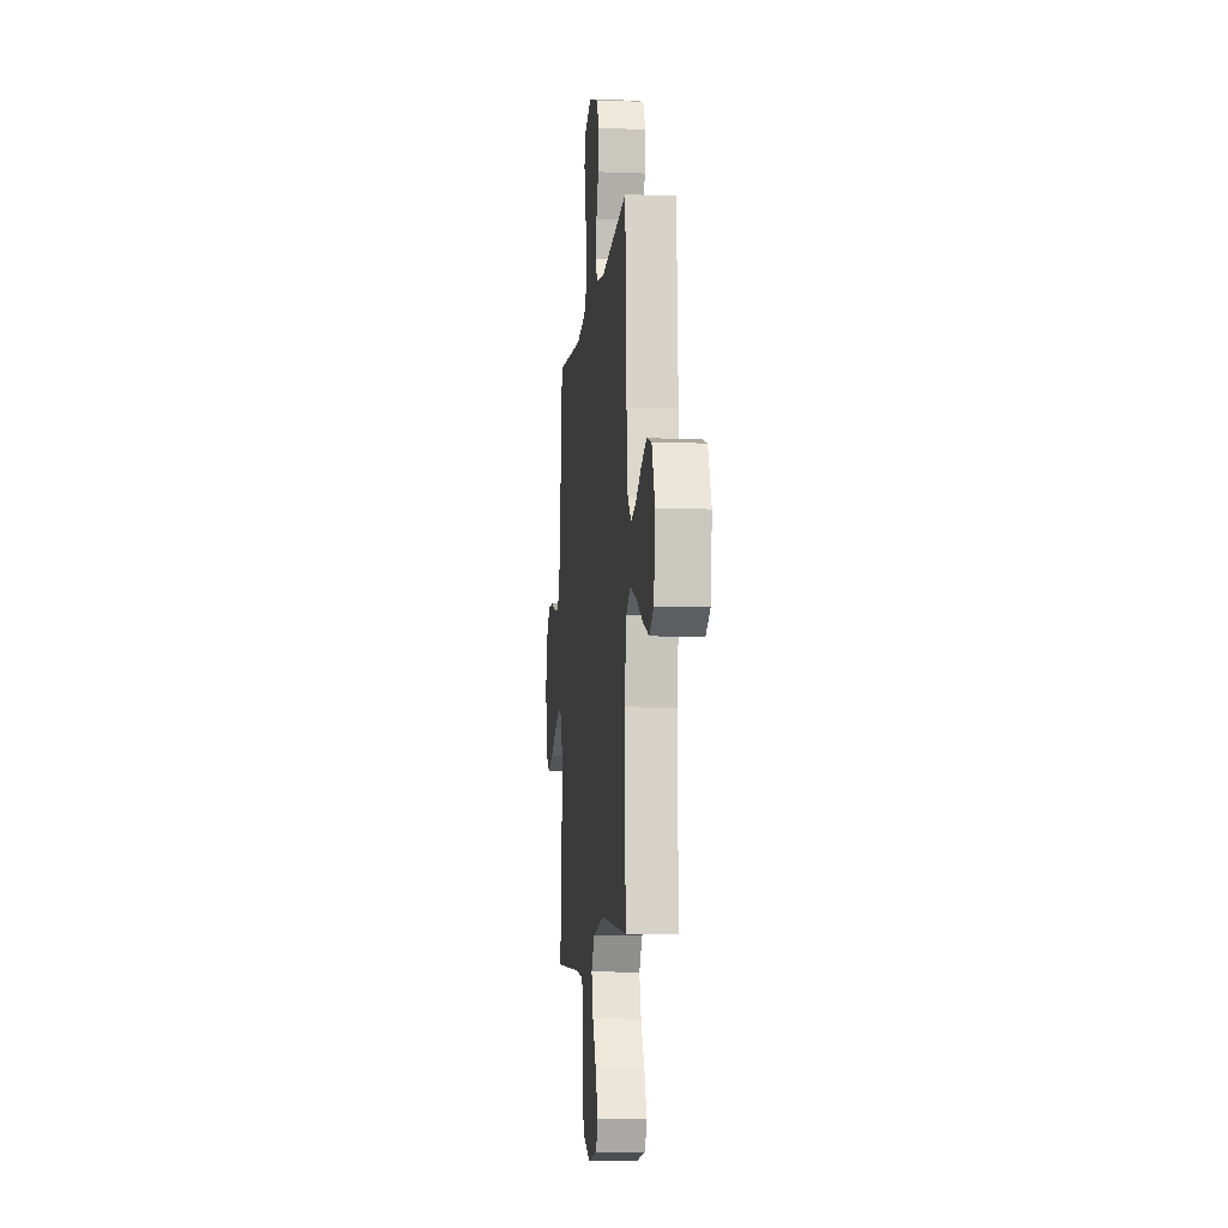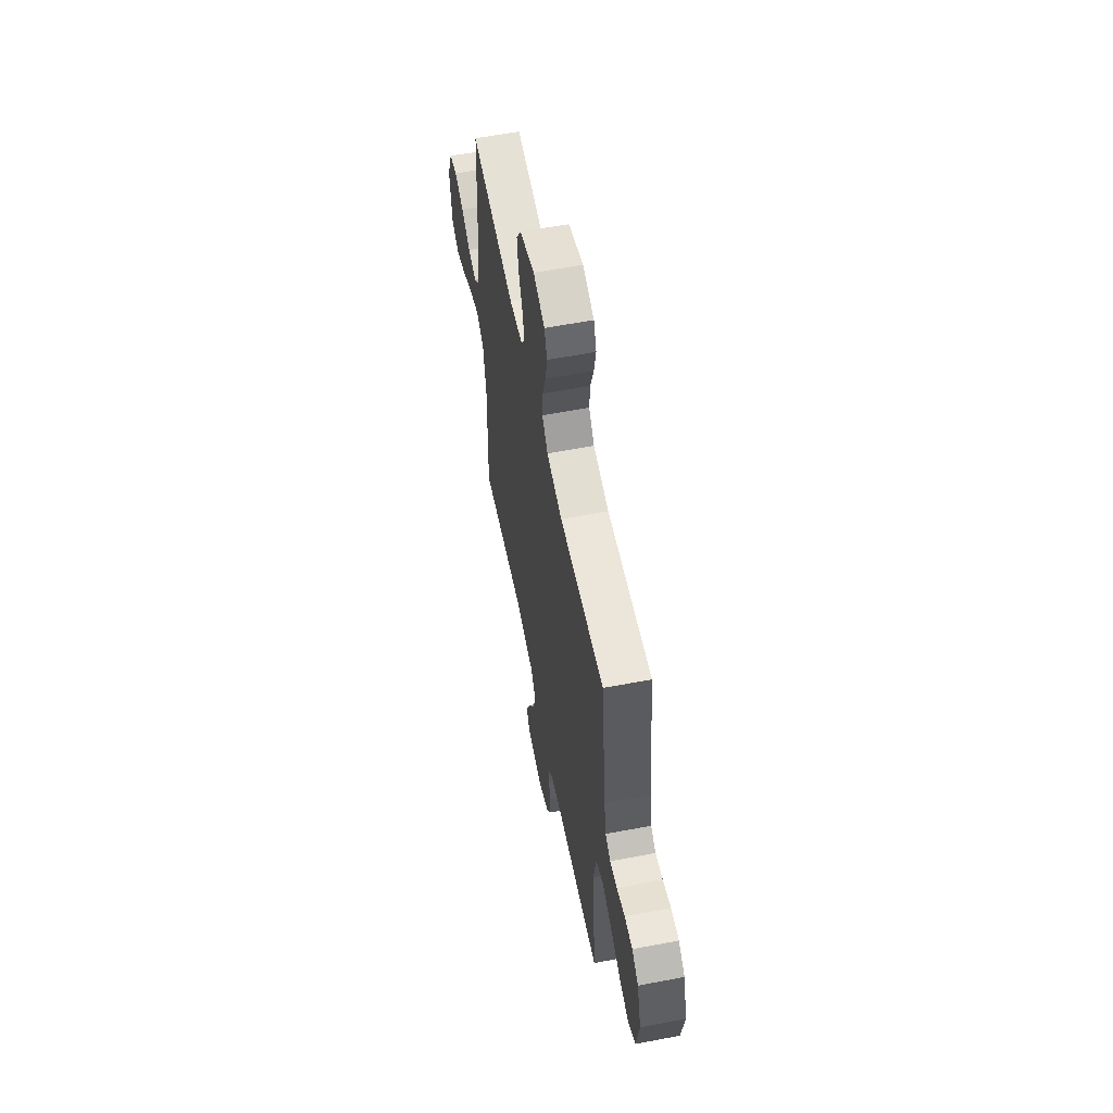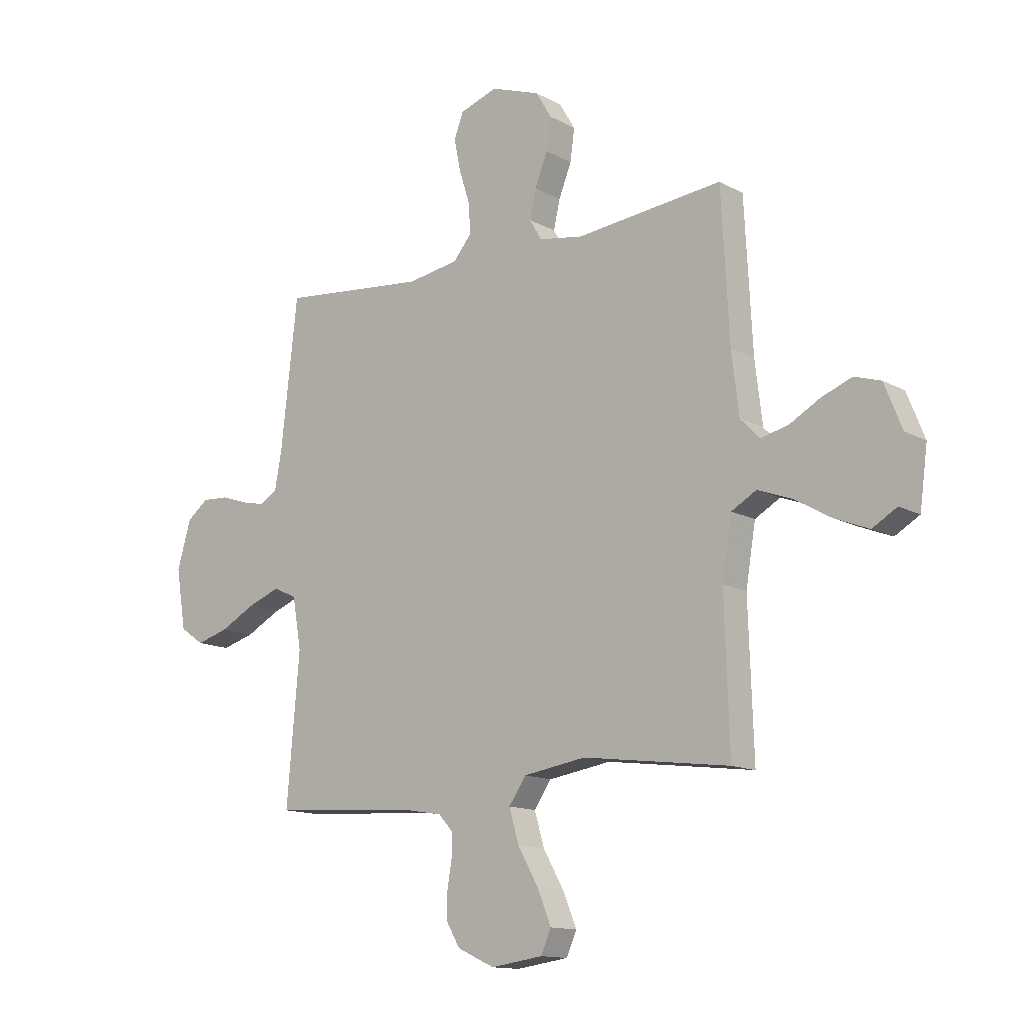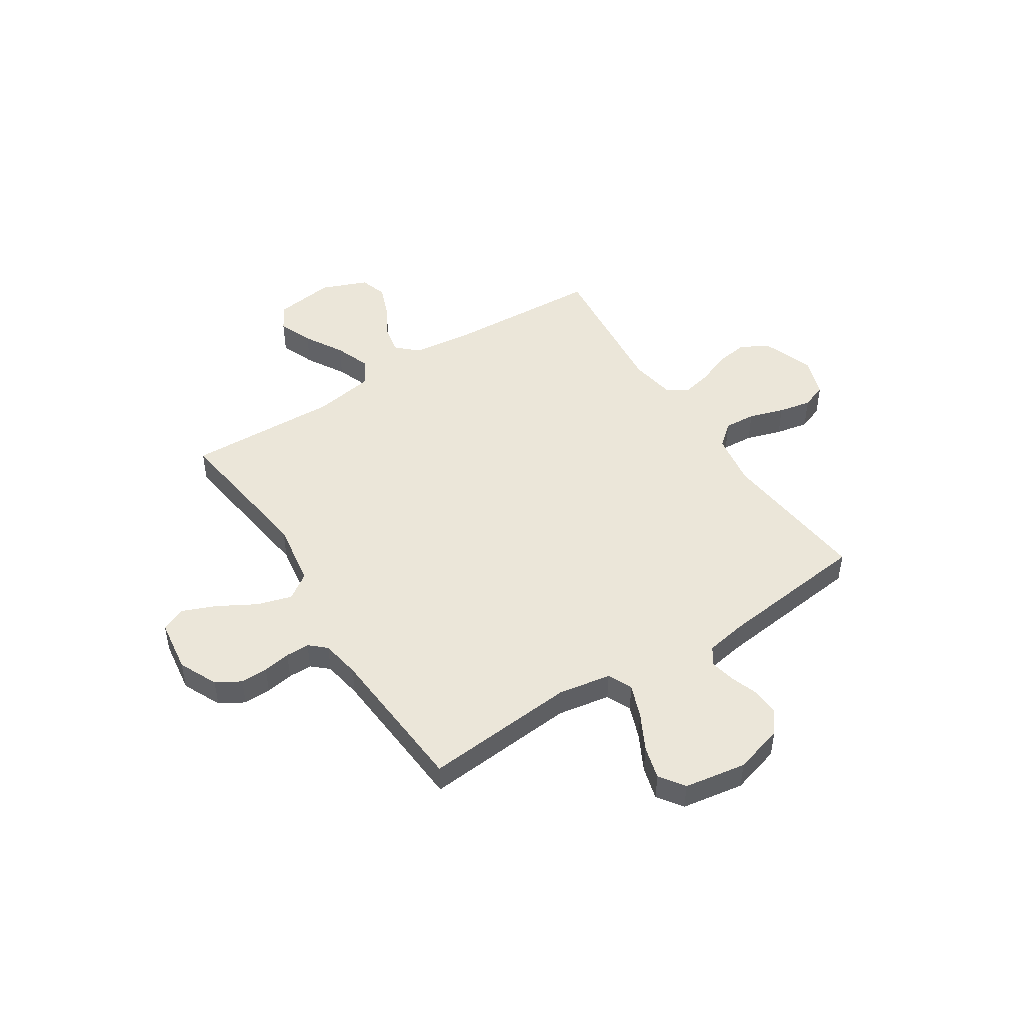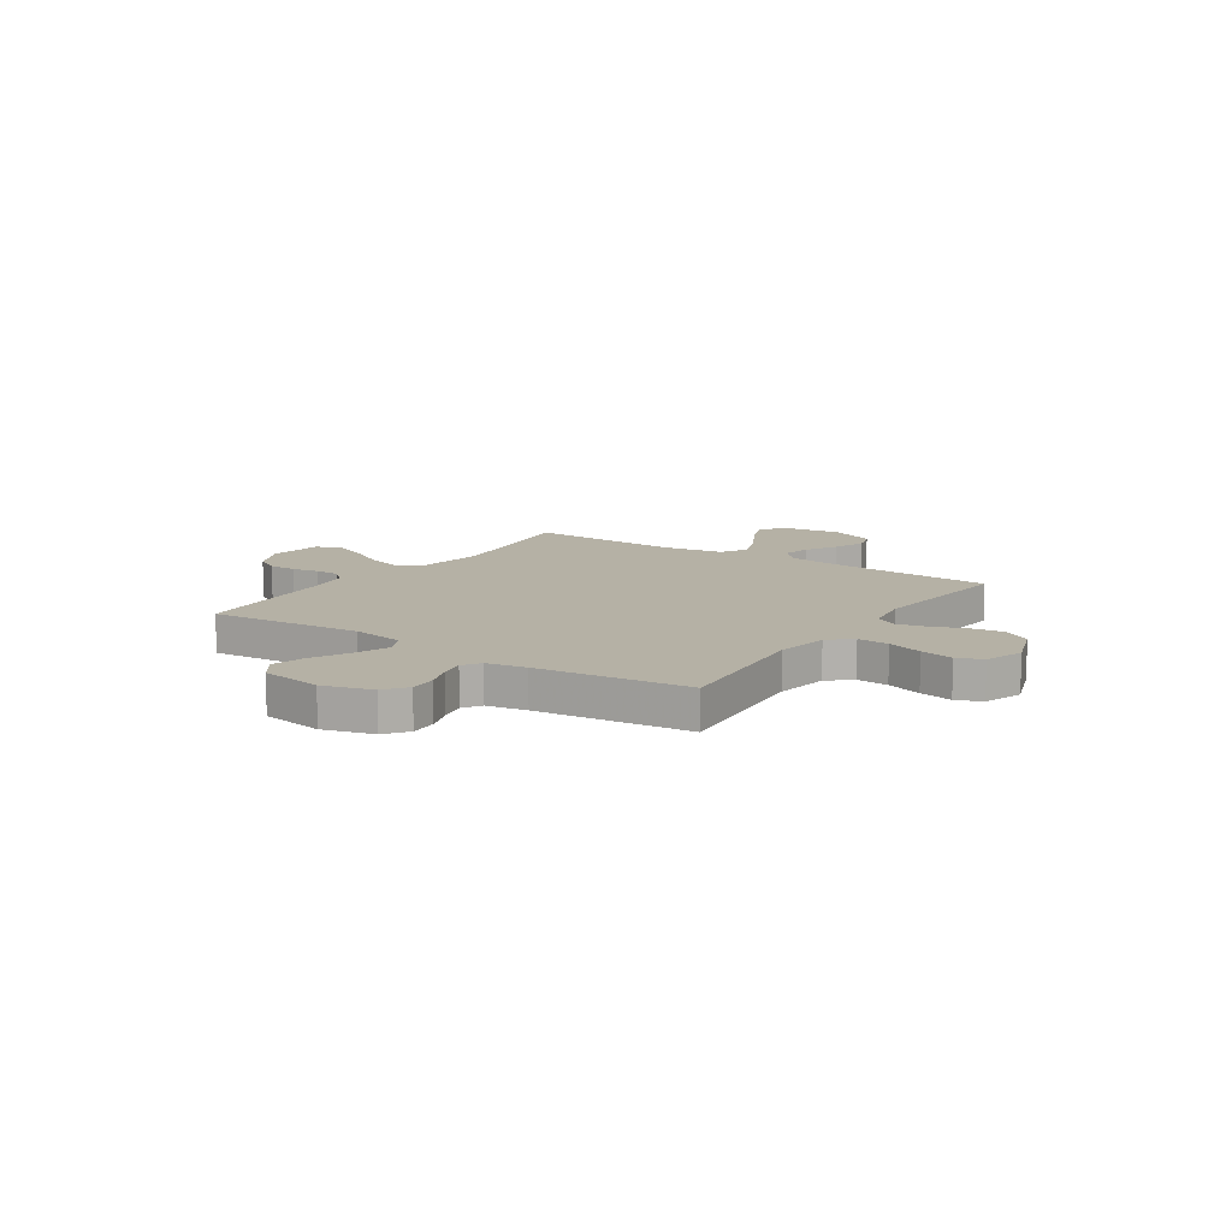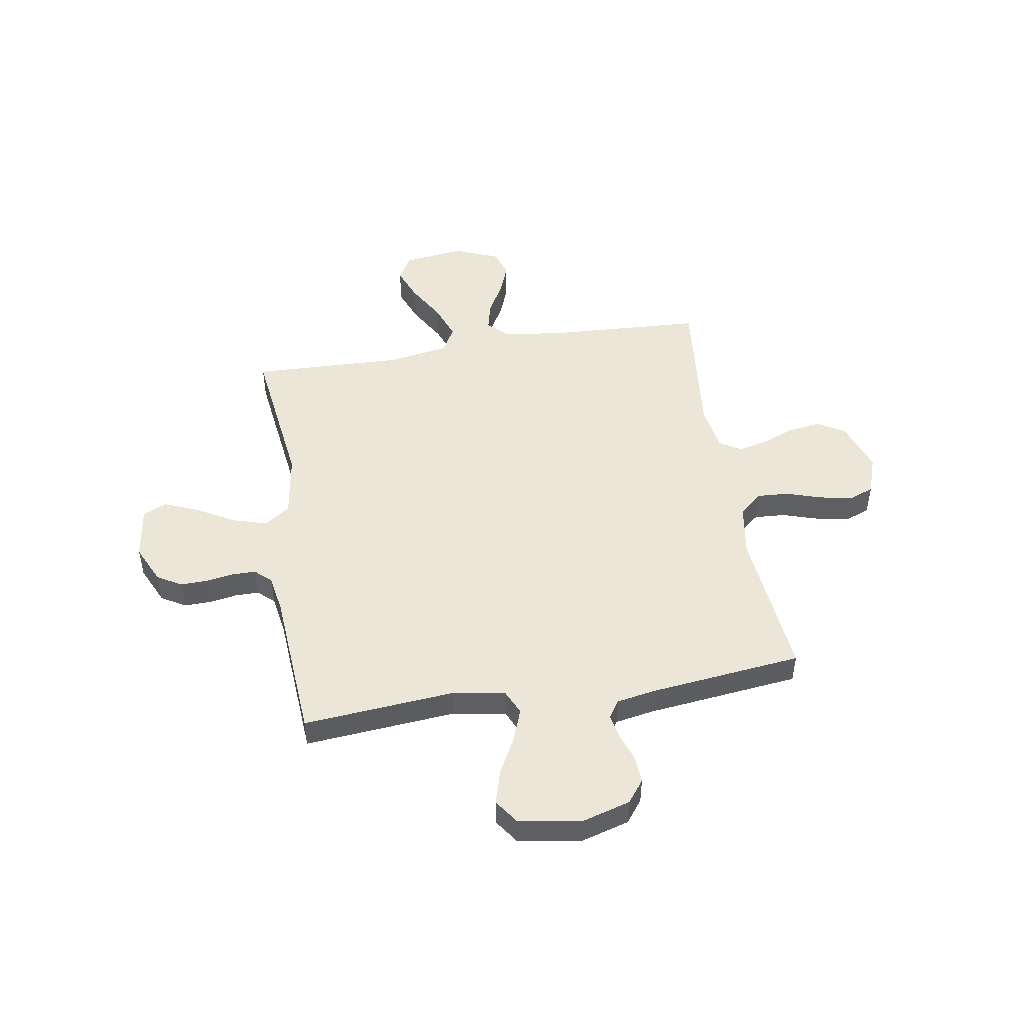
<metadata>
{"format":"obj","ext":"obj","renderer":"f3d","projection":"perspective","resolution":1024,"background":"white","views":[{"elev":-9.0,"azim":84.1,"up":"+Z"},{"elev":59.2,"azim":-101.1,"up":"+Z"},{"elev":-13.3,"azim":39.3,"up":"+Z"},{"elev":47.8,"azim":-122.9,"up":"+Y"},{"elev":11.8,"azim":-56.2,"up":"+Y"},{"elev":48.6,"azim":-99.3,"up":"+Y"}]}
</metadata>
<code>
v 0.5 0.07 -0.5
v 0.2 0.07 -0.461
v 0.072 0.07 -0.481
v 0.037 0.07 -0.532
v 0.057 0.07 -0.6
v 0.099 0.07 -0.674
v 0.127 0.07 -0.742
v 0.106 0.07 -0.789
v 0 0.07 -0.804
v -0.076 0.07 -0.769
v -0.104 0.07 -0.721
v -0.103 0.07 -0.667
v -0.094 0.07 -0.613
v -0.094 0.07 -0.566
v -0.123 0.07 -0.534
v -0.2 0.07 -0.521
v -0.5 0.07 -0.5
v -0.474 0.07 -0.2
v -0.492 0.07 -0.096
v -0.54 0.07 -0.074
v -0.606 0.07 -0.099
v -0.678 0.07 -0.137
v -0.744 0.07 -0.156
v -0.793 0.07 -0.122
v -0.813 0.07 0
v -0.785 0.07 0.097
v -0.741 0.07 0.131
v -0.687 0.07 0.128
v -0.632 0.07 0.109
v -0.583 0.07 0.099
v -0.548 0.07 0.122
v -0.534 0.07 0.2
v -0.5 0.07 0.5
v -0.2 0.07 0.47
v -0.095 0.07 0.487
v -0.057 0.07 0.532
v -0.061 0.07 0.594
v -0.083 0.07 0.663
v -0.096 0.07 0.728
v -0.077 0.07 0.778
v 0 0.07 0.804
v 0.101 0.07 0.768
v 0.133 0.07 0.714
v 0.124 0.07 0.649
v 0.098 0.07 0.584
v 0.085 0.07 0.526
v 0.11 0.07 0.484
v 0.2 0.07 0.469
v 0.5 0.07 0.5
v 0.516 0.07 0.2
v 0.531 0.07 0.075
v 0.57 0.07 0.035
v 0.626 0.07 0.048
v 0.689 0.07 0.083
v 0.751 0.07 0.107
v 0.805 0.07 0.09
v 0.841 0.07 0
v 0.825 0.07 -0.119
v 0.775 0.07 -0.148
v 0.707 0.07 -0.121
v 0.631 0.07 -0.077
v 0.561 0.07 -0.051
v 0.51 0.07 -0.08
v 0.49 0.07 -0.2
v 0.5 0 -0.5
v 0.2 0 -0.461
v 0.072 0 -0.481
v 0.037 0 -0.532
v 0.057 0 -0.6
v 0.099 0 -0.674
v 0.127 0 -0.742
v 0.106 0 -0.789
v 0 0 -0.804
v -0.076 0 -0.769
v -0.104 0 -0.721
v -0.103 0 -0.667
v -0.094 0 -0.613
v -0.094 0 -0.566
v -0.123 0 -0.534
v -0.2 0 -0.521
v -0.5 0 -0.5
v -0.474 0 -0.2
v -0.492 0 -0.096
v -0.54 0 -0.074
v -0.606 0 -0.099
v -0.678 0 -0.137
v -0.744 0 -0.156
v -0.793 0 -0.122
v -0.813 0 0
v -0.785 0 0.097
v -0.741 0 0.131
v -0.687 0 0.128
v -0.632 0 0.109
v -0.583 0 0.099
v -0.548 0 0.122
v -0.534 0 0.2
v -0.5 0 0.5
v -0.2 0 0.47
v -0.095 0 0.487
v -0.057 0 0.532
v -0.061 0 0.594
v -0.083 0 0.663
v -0.096 0 0.728
v -0.077 0 0.778
v 0 0 0.804
v 0.101 0 0.768
v 0.133 0 0.714
v 0.124 0 0.649
v 0.098 0 0.584
v 0.085 0 0.526
v 0.11 0 0.484
v 0.2 0 0.469
v 0.5 0 0.5
v 0.516 0 0.2
v 0.531 0 0.075
v 0.57 0 0.035
v 0.626 0 0.048
v 0.689 0 0.083
v 0.751 0 0.107
v 0.805 0 0.09
v 0.841 0 0
v 0.825 0 -0.119
v 0.775 0 -0.148
v 0.707 0 -0.121
v 0.631 0 -0.077
v 0.561 0 -0.051
v 0.51 0 -0.08
v 0.49 0 -0.2
f 58 59 60 61
f 58 61 62
f 57 58 62
f 56 57 62
f 53 54 55 56
f 53 56 62 63
f 48 49 50
f 47 48 50 51
f 42 43 44 45
f 42 45 46
f 41 42 46
f 40 41 46
f 37 38 39 40
f 37 40 46 47
f 32 33 34
f 31 32 34 35
f 26 27 28 29
f 26 29 30
f 25 26 30
f 24 25 30
f 21 22 23 24
f 20 21 24 30
f 19 20 30 31
f 16 17 18
f 15 16 18 19
f 14 15 19 31
f 10 11 12 13
f 10 13 14
f 9 10 14
f 8 9 14
f 5 6 7 8
f 4 5 8 14
f 3 4 14 31
f 64 1 2
f 63 64 2 3
f 52 53 63 3
f 36 37 47 51
f 35 36 51 52
f 3 31 35 52
f 125 124 123 122
f 126 125 122
f 126 122 121
f 126 121 120
f 120 119 118 117
f 127 126 120 117
f 114 113 112
f 115 114 112 111
f 109 108 107 106
f 110 109 106
f 110 106 105
f 110 105 104
f 104 103 102 101
f 111 110 104 101
f 98 97 96
f 99 98 96 95
f 93 92 91 90
f 94 93 90
f 94 90 89
f 94 89 88
f 88 87 86 85
f 94 88 85 84
f 95 94 84 83
f 82 81 80
f 83 82 80 79
f 95 83 79 78
f 77 76 75 74
f 78 77 74
f 78 74 73
f 78 73 72
f 72 71 70 69
f 78 72 69 68
f 95 78 68 67
f 66 65 128
f 67 66 128 127
f 67 127 117 116
f 115 111 101 100
f 116 115 100 99
f 116 99 95 67
f 1 65 66 2
f 2 66 67 3
f 3 67 68 4
f 4 68 69 5
f 5 69 70 6
f 6 70 71 7
f 7 71 72 8
f 8 72 73 9
f 9 73 74 10
f 10 74 75 11
f 11 75 76 12
f 12 76 77 13
f 13 77 78 14
f 14 78 79 15
f 15 79 80 16
f 16 80 81 17
f 17 81 82 18
f 18 82 83 19
f 19 83 84 20
f 20 84 85 21
f 21 85 86 22
f 22 86 87 23
f 23 87 88 24
f 24 88 89 25
f 25 89 90 26
f 26 90 91 27
f 27 91 92 28
f 28 92 93 29
f 29 93 94 30
f 30 94 95 31
f 31 95 96 32
f 32 96 97 33
f 33 97 98 34
f 34 98 99 35
f 35 99 100 36
f 36 100 101 37
f 37 101 102 38
f 38 102 103 39
f 39 103 104 40
f 40 104 105 41
f 41 105 106 42
f 42 106 107 43
f 43 107 108 44
f 44 108 109 45
f 45 109 110 46
f 46 110 111 47
f 47 111 112 48
f 48 112 113 49
f 49 113 114 50
f 50 114 115 51
f 51 115 116 52
f 52 116 117 53
f 53 117 118 54
f 54 118 119 55
f 55 119 120 56
f 56 120 121 57
f 57 121 122 58
f 58 122 123 59
f 59 123 124 60
f 60 124 125 61
f 61 125 126 62
f 62 126 127 63
f 63 127 128 64
f 64 128 65 1

</code>
